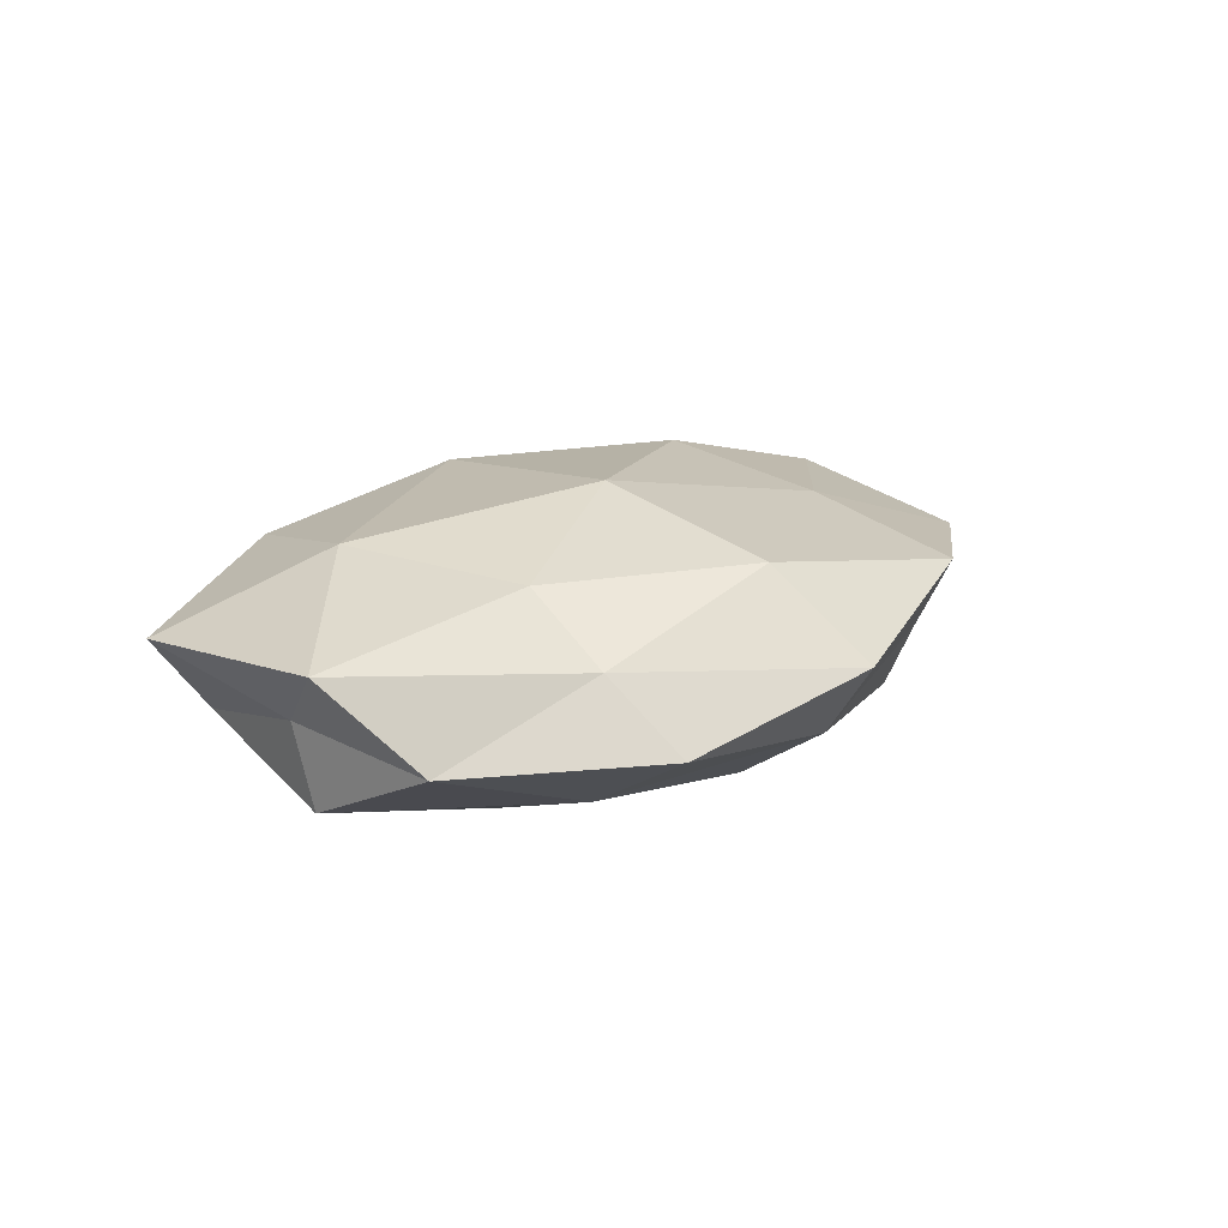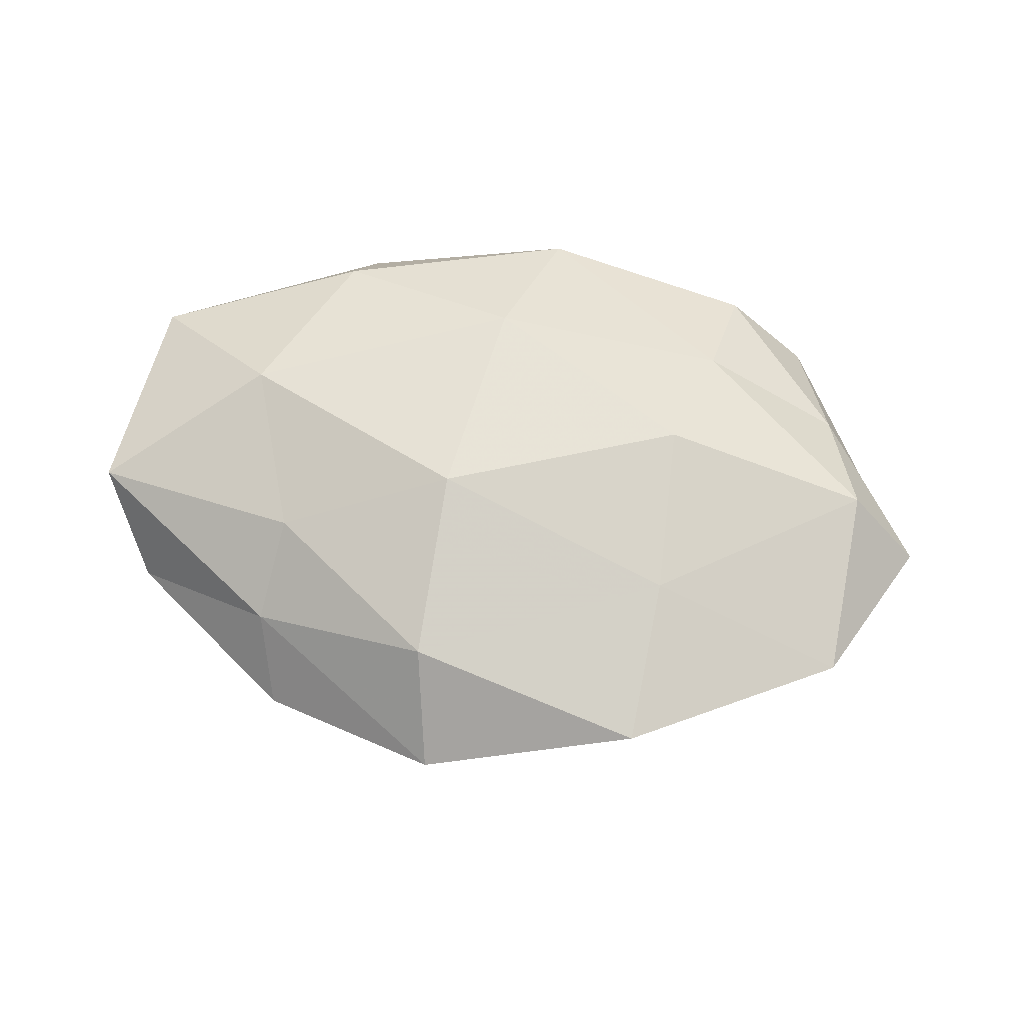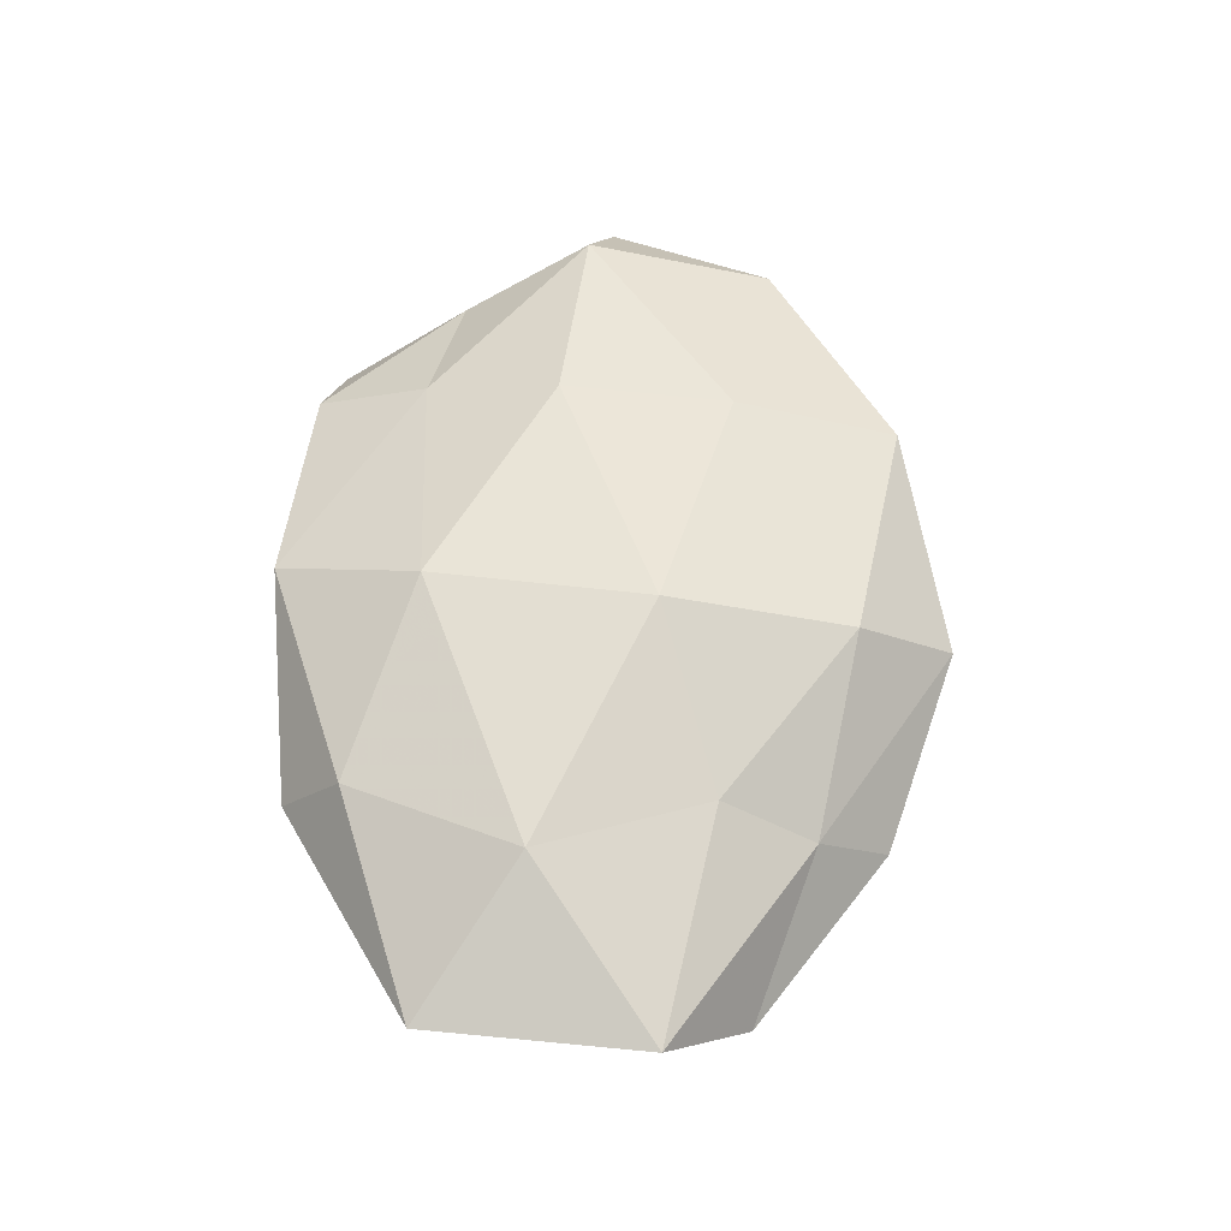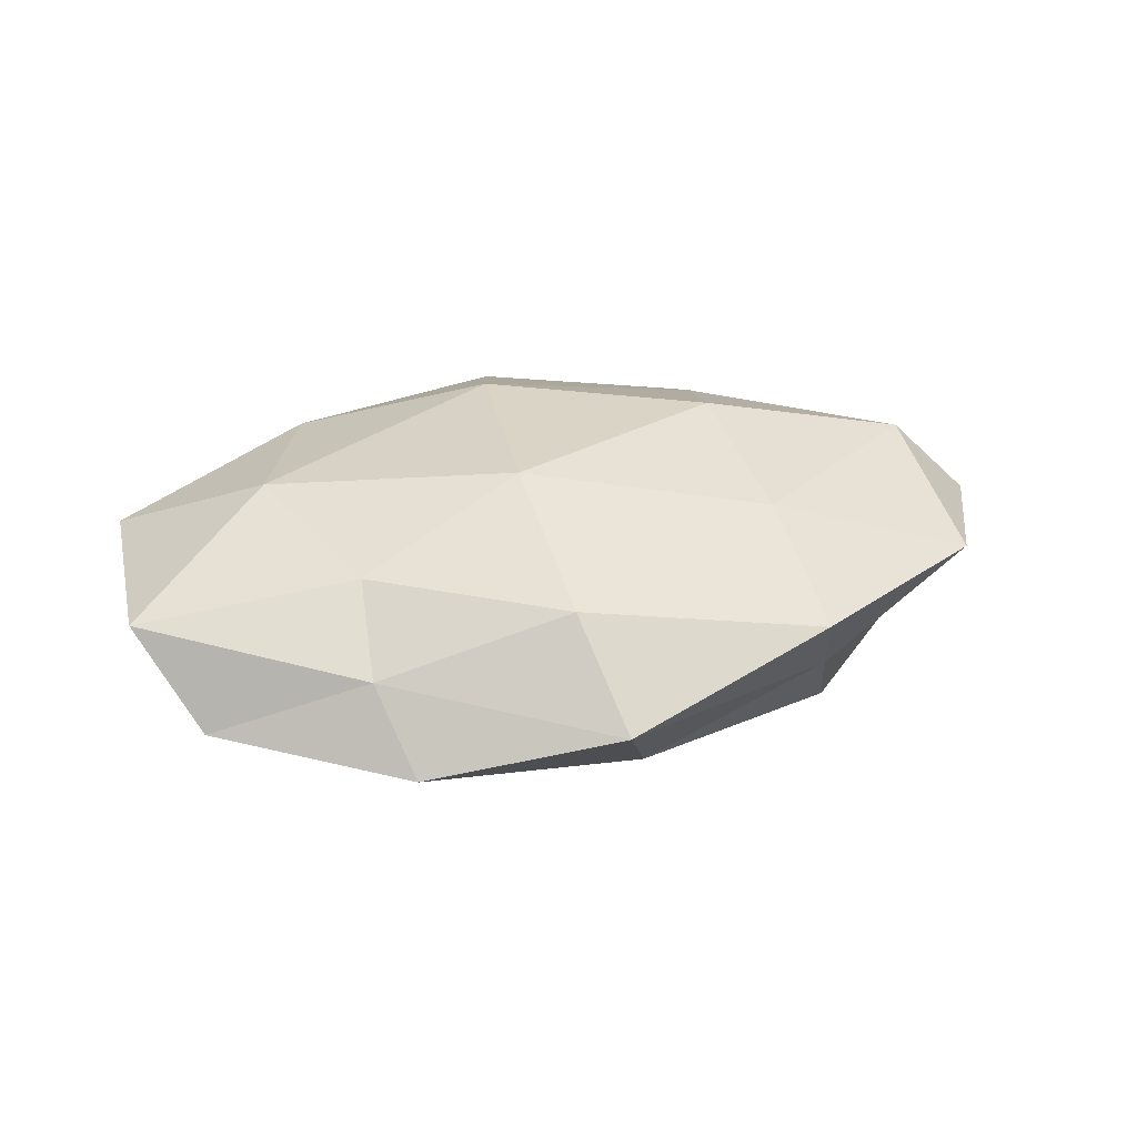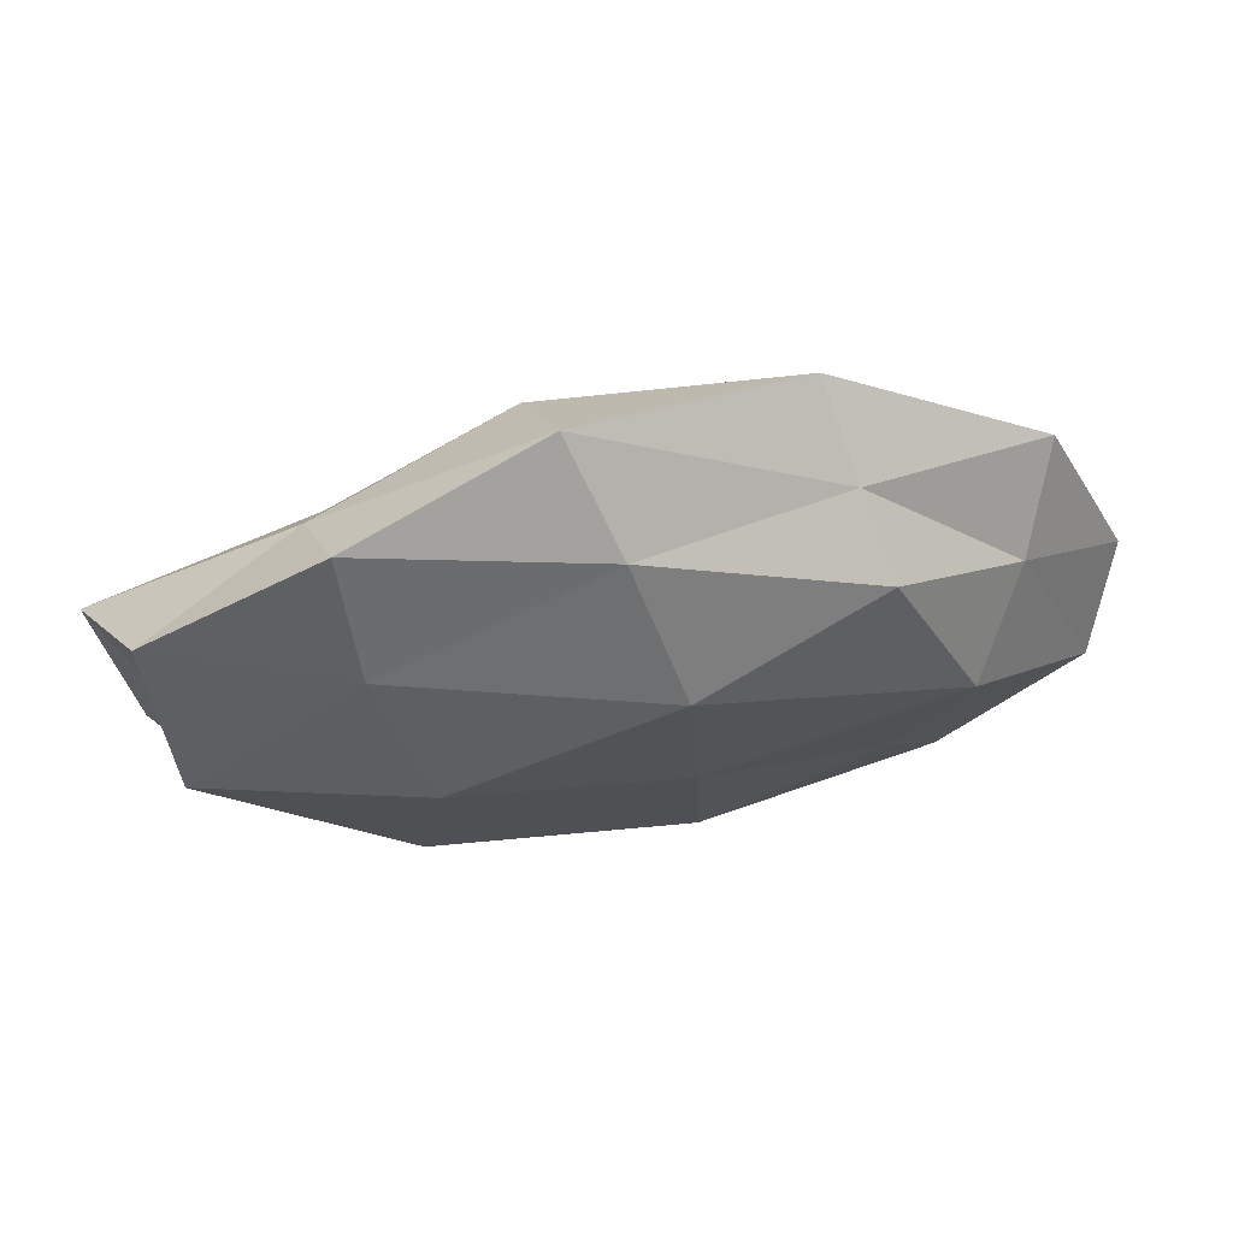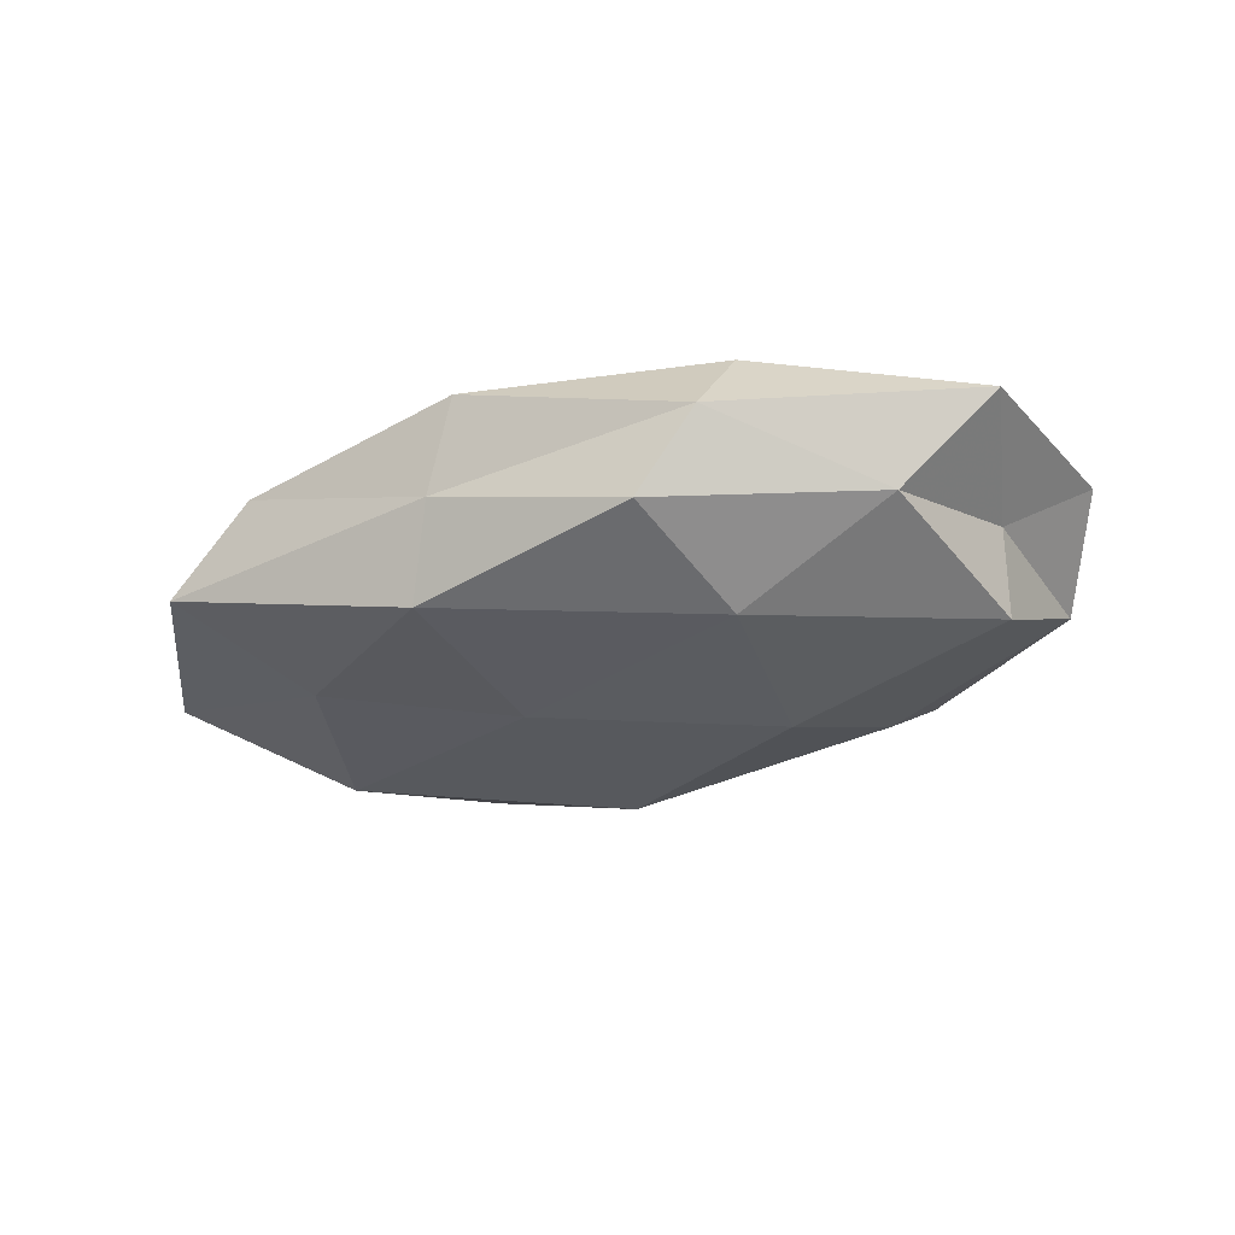
<metadata>
{"format":"obj","ext":"obj","renderer":"f3d","projection":"perspective","resolution":1024,"background":"white","views":[{"elev":15.1,"azim":128.4,"up":"+Z"},{"elev":64.8,"azim":-170.5,"up":"+Z"},{"elev":59.7,"azim":91.5,"up":"+Z"},{"elev":32.0,"azim":162.3,"up":"+Z"},{"elev":65.1,"azim":171.3,"up":"+Y"},{"elev":-27.3,"azim":25.8,"up":"+Z"}]}
</metadata>
<code>
v -0.04278 0.01312 -0.004629
v -0.02177 -0.003985 0.0168
v 0.02504 -0.03307 0.001568
v 0.02763 0.01473 0.01116
v -0.0367 0.004871 -0.0143
v 0.02257 -0.01812 -0.01469
v 0.00661 0.007956 0.01795
v -0.03831 -0.0319 -0.005774
v 0.04773 0.01894 -0.003652
v -0.02564 -0.01985 0.0102
v -0.04696 0.02081 0.005331
v -0.008785 -0.02979 -0.01224
v 0.0458 0.001078 -0.01154
v -0.005291 -0.03384 -0.001997
v 0.003406 -0.01811 0.01655
v -0.02282 0.01615 0.01286
v -0.005841 0.01802 -0.01737
v -0.0008746 0.03272 -0.008309
v 0.04639 -0.001526 -0.001871
v 0.02638 -0.02574 0.01055
v -0.007653 -0.006958 -0.01541
v -0.04319 -0.01662 0.002631
v 0.05163 -0.01708 0.005259
v 0.02648 0.03428 -0.004185
v -0.02471 0.02931 -0.001922
v 0.05399 0.009208 0.006508
v -0.02213 0.03566 0.0077
v -0.02723 0.02396 -0.0105
v 0.02919 0.02575 0.004229
v 0.006594 0.03007 0.01196
v 0.02526 0.02106 -0.01159
v 0.0198 0.003679 -0.01768
v -0.02784 -0.0334 0.003499
v -0.05624 0.001356 0.001579
v -0.05248 -0.008928 -0.006575
v -0.04729 -0.001435 0.01079
v 0.01802 -0.03303 -0.007575
v -0.001511 -0.03565 0.00839
v 0.04095 -0.01952 -0.005428
v -0.02997 -0.0151 -0.0117
v 0.003935 0.0417 0.001875
v 0.03495 -0.005338 0.014
f 14 8 12
f 15 7 2
f 15 2 10
f 2 7 16
f 13 9 19
f 21 6 12
f 17 21 5
f 20 3 23
f 1 11 25
f 26 19 9
f 23 19 26
f 27 11 16
f 25 11 27
f 28 5 1
f 28 17 5
f 28 18 17
f 28 1 25
f 28 25 18
f 29 9 24
f 4 26 29
f 26 9 29
f 7 4 30
f 7 30 16
f 16 30 27
f 29 30 4
f 31 9 13
f 18 31 17
f 31 24 9
f 18 24 31
f 13 6 32
f 21 32 6
f 17 32 21
f 32 31 13
f 17 31 32
f 14 33 8
f 22 8 33
f 33 10 22
f 1 34 11
f 5 35 1
f 35 8 22
f 1 35 34
f 34 35 22
f 10 2 36
f 16 36 2
f 11 36 16
f 10 36 22
f 11 34 36
f 22 36 34
f 12 6 37
f 3 14 37
f 37 14 12
f 38 14 3
f 15 10 38
f 20 38 3
f 20 15 38
f 38 10 33
f 38 33 14
f 39 6 13
f 19 39 13
f 3 39 23
f 23 39 19
f 3 37 39
f 39 37 6
f 12 8 40
f 5 21 40
f 40 21 12
f 5 40 35
f 35 40 8
f 18 41 24
f 25 41 18
f 25 27 41
f 24 41 29
f 41 27 30
f 41 30 29
f 42 4 7
f 42 7 15
f 20 42 15
f 20 23 42
f 42 26 4
f 23 26 42

</code>
